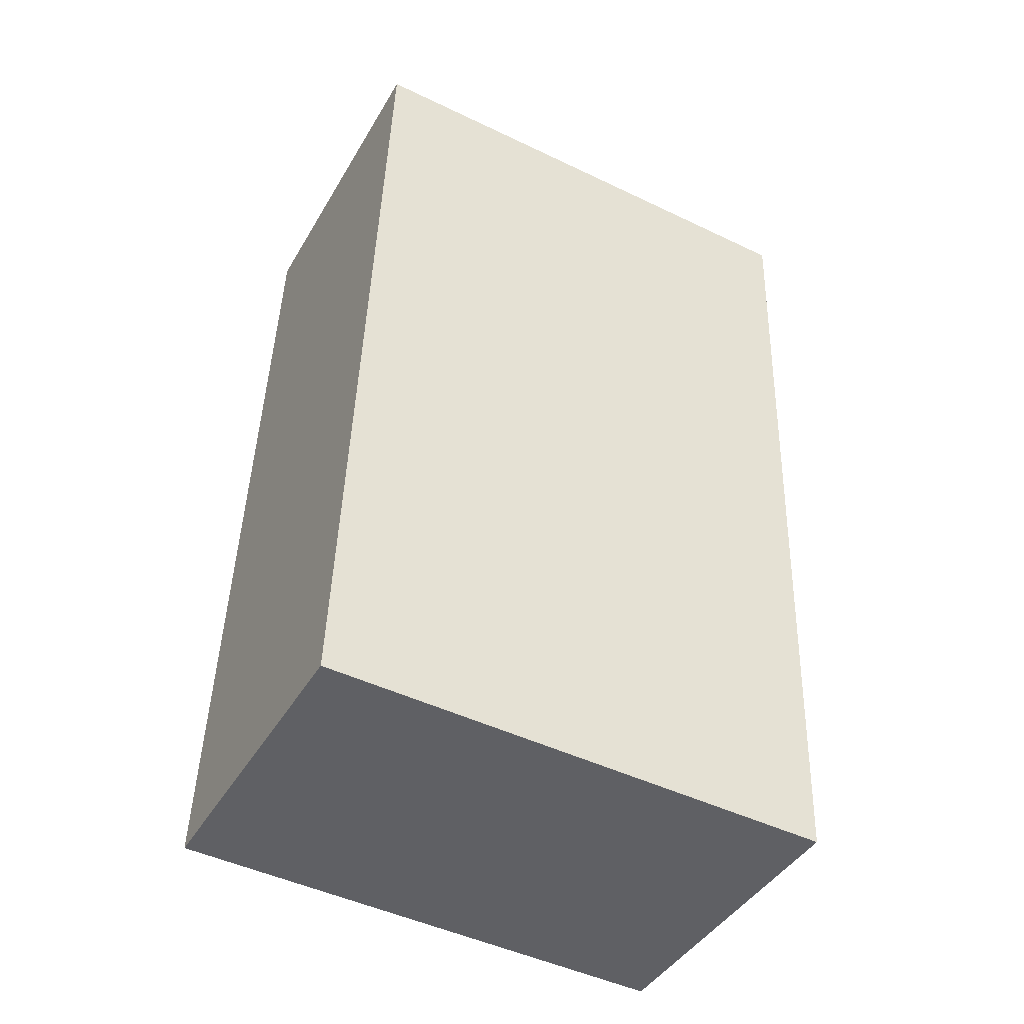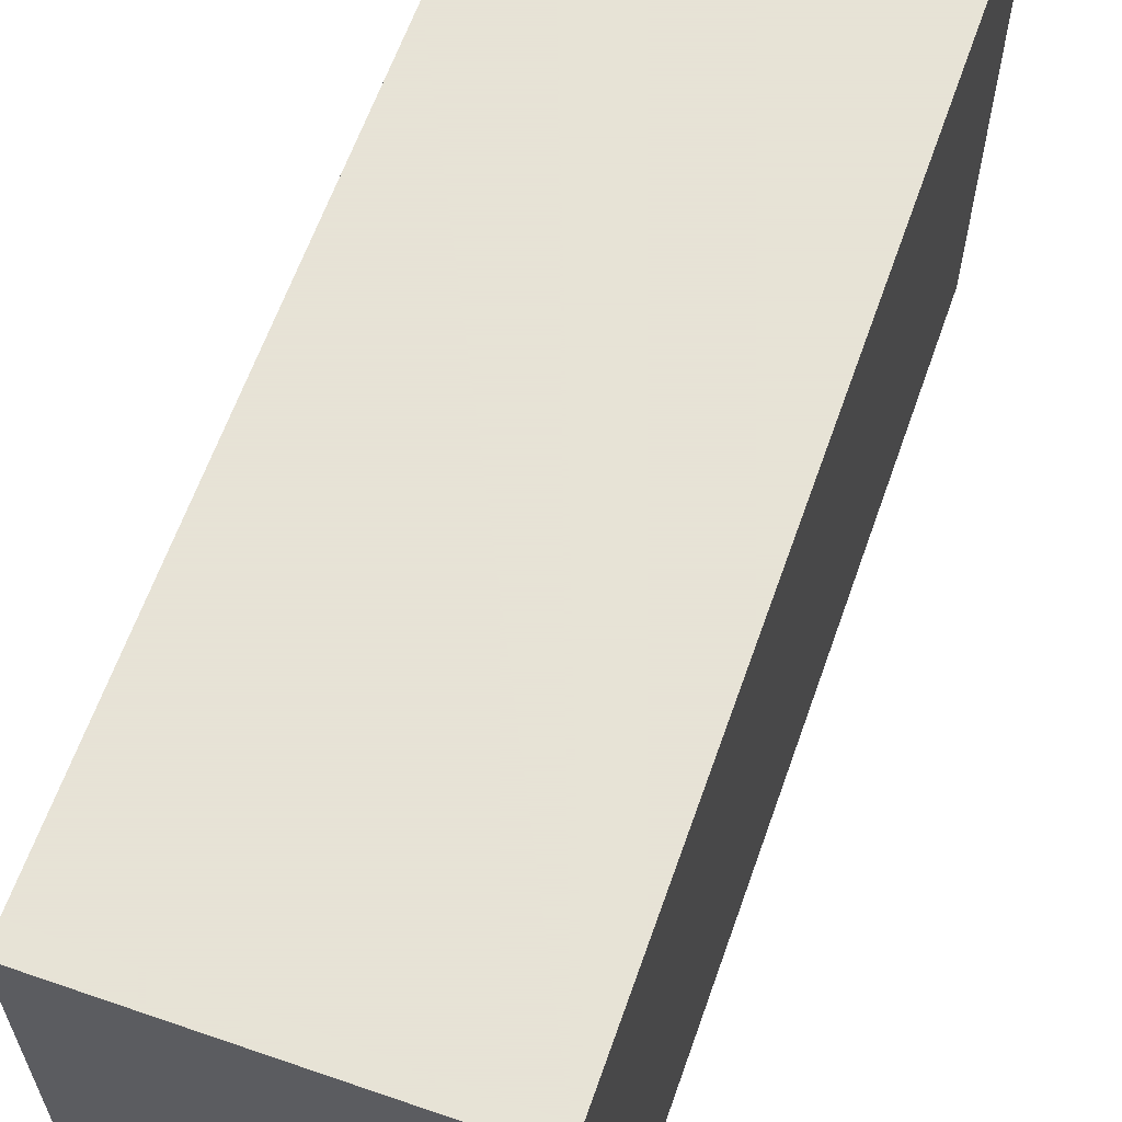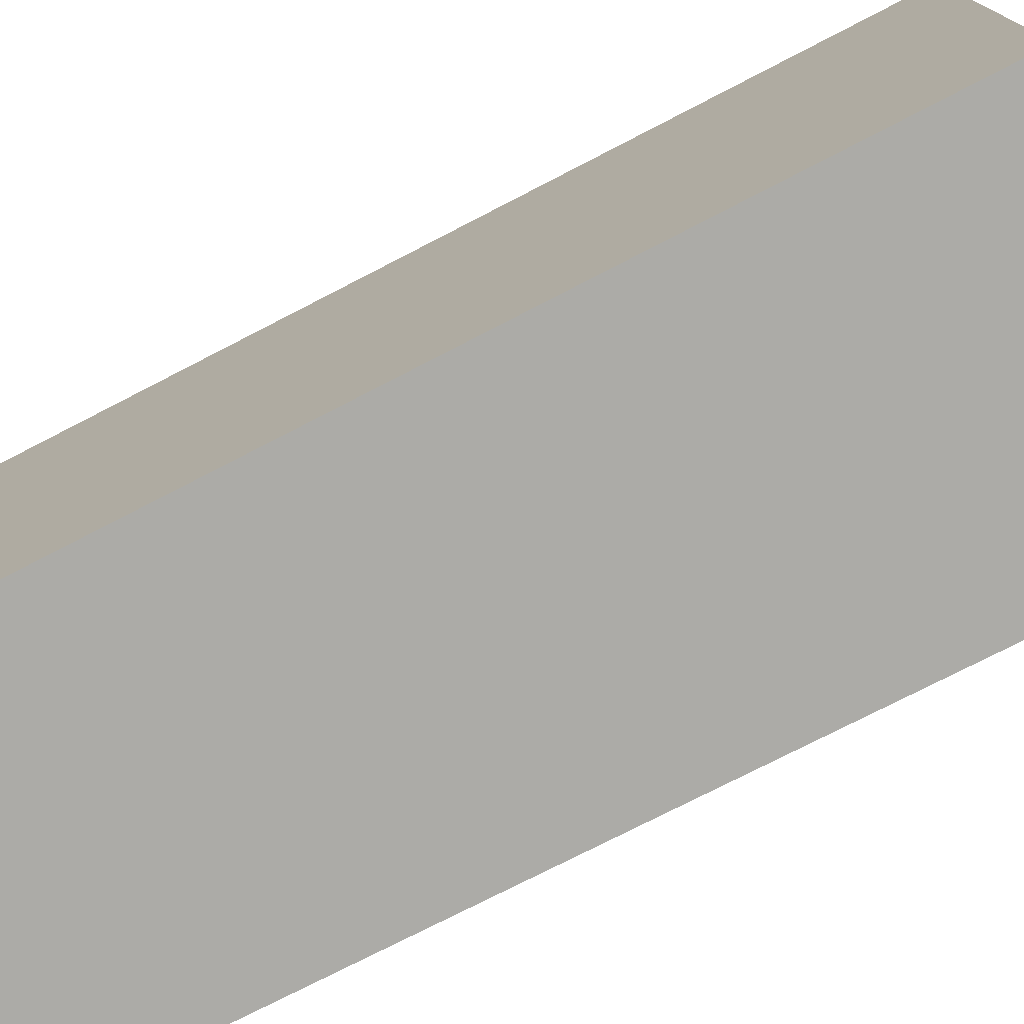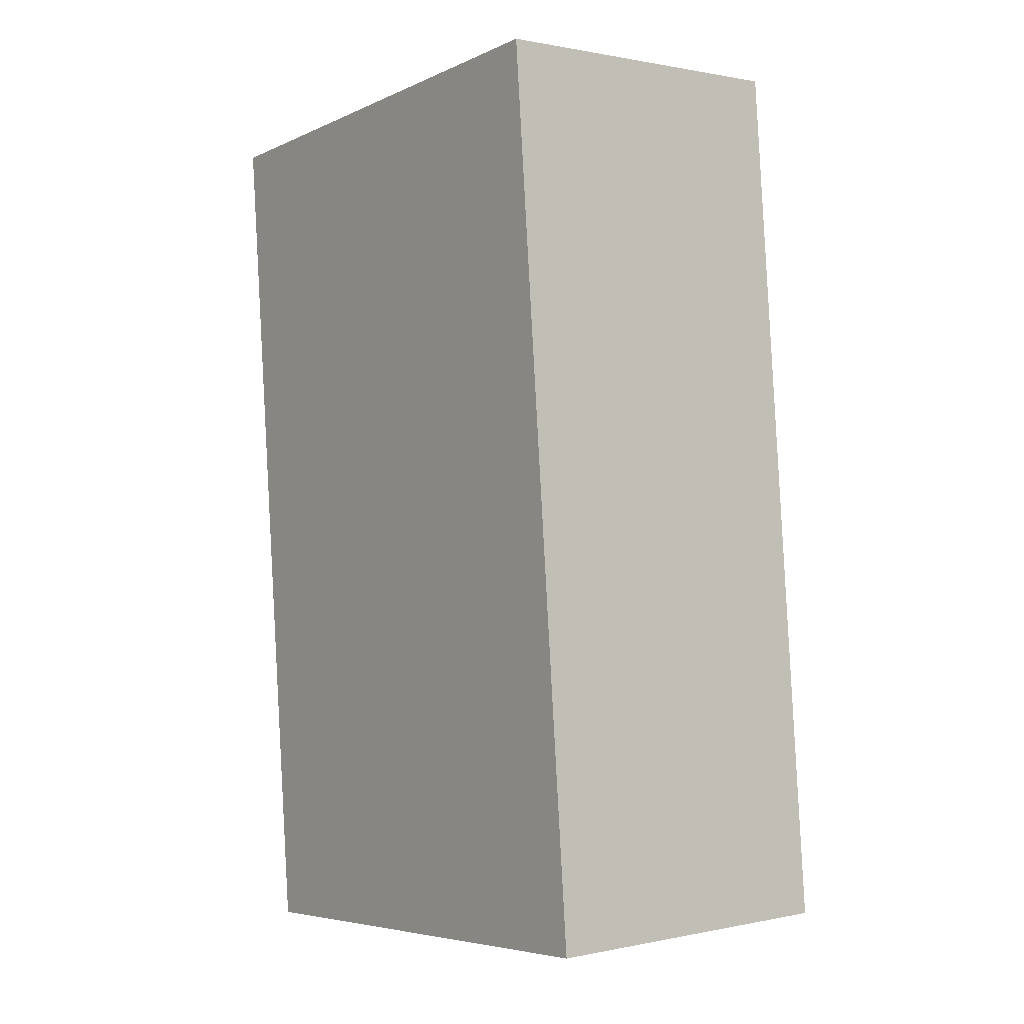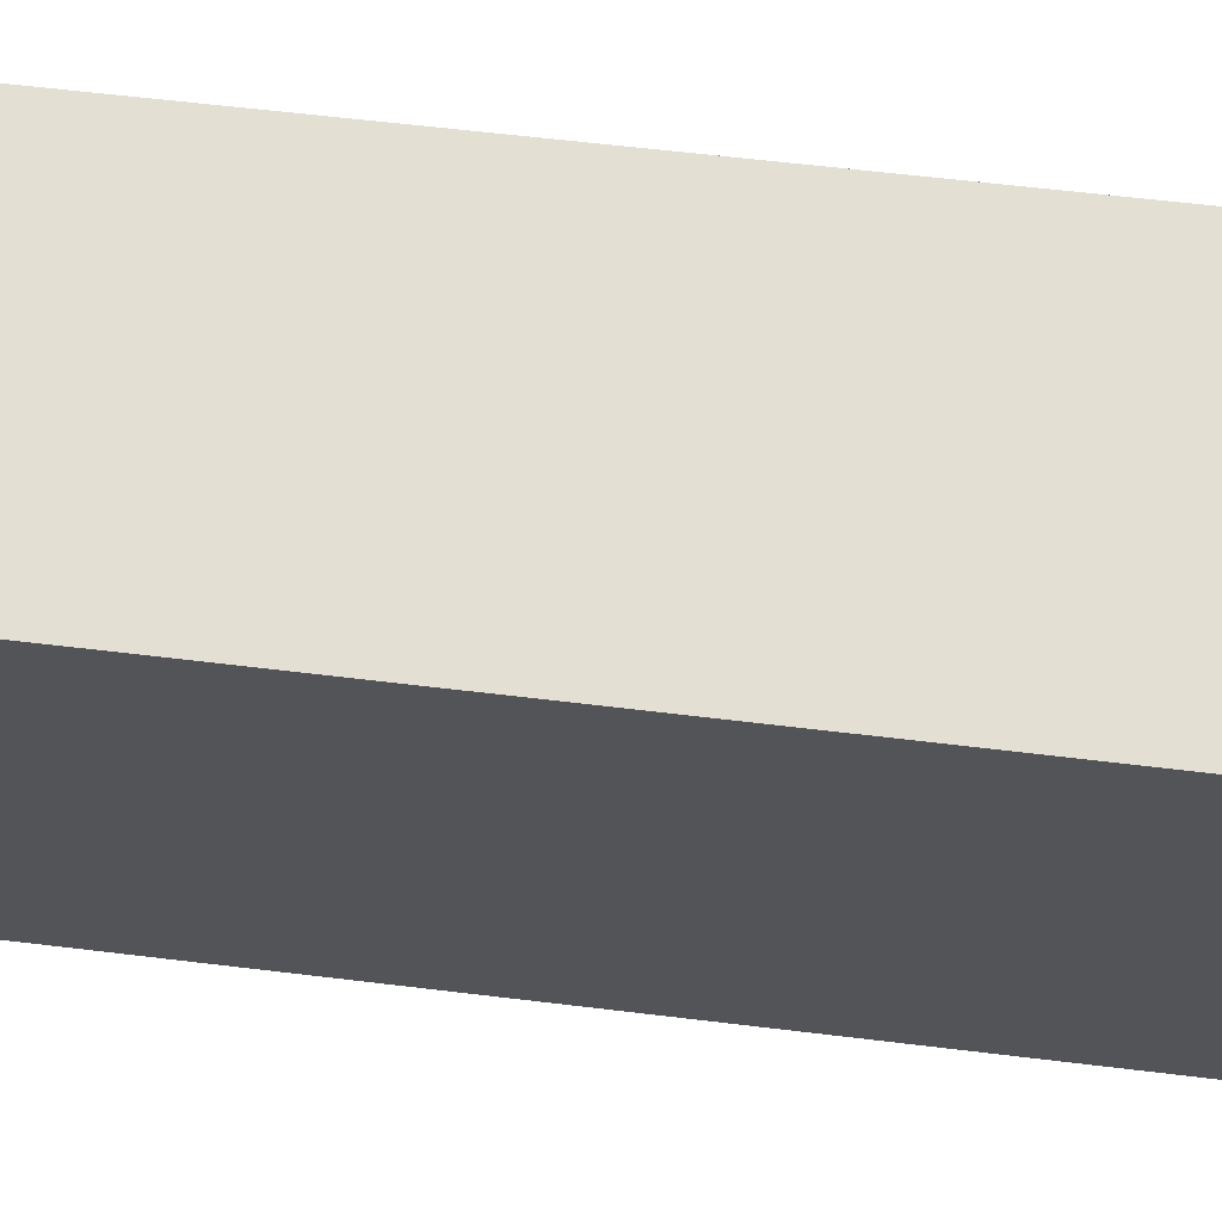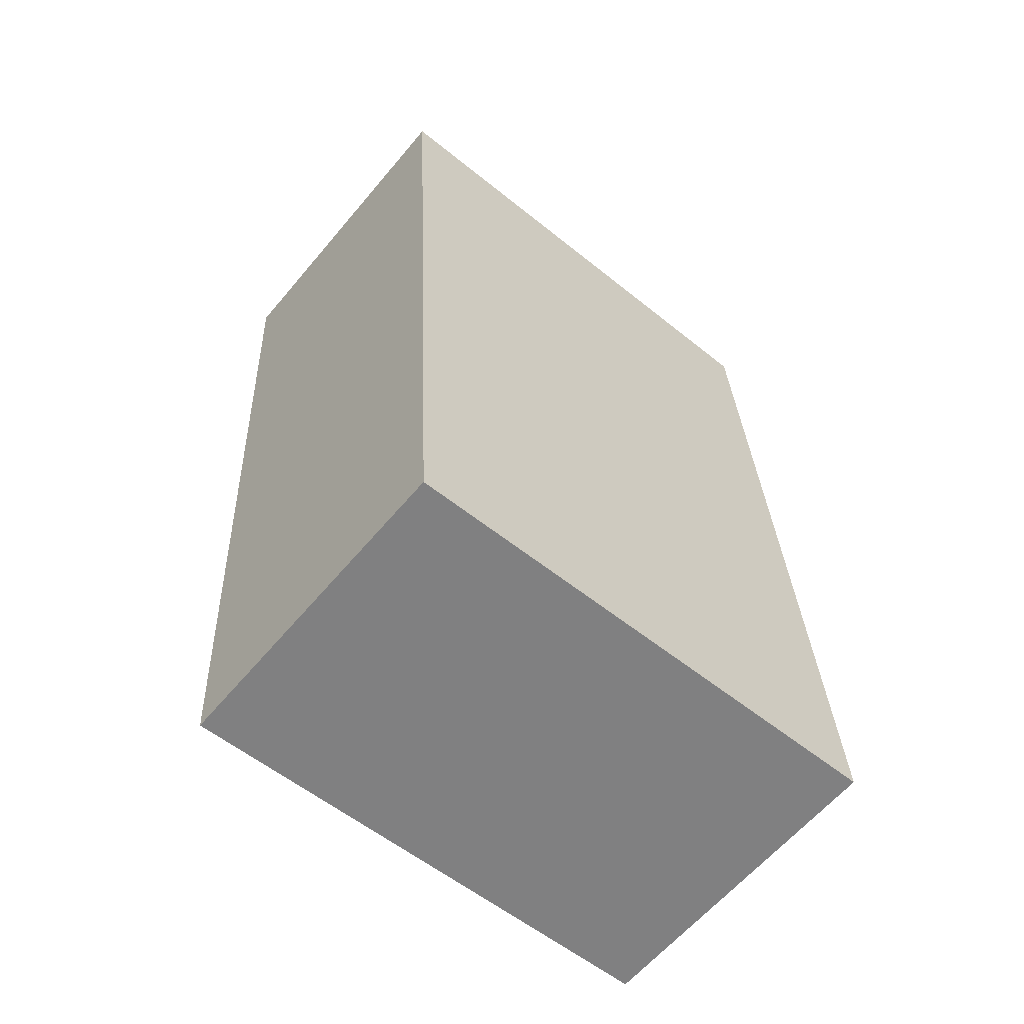
<metadata>
{"format":"obj","ext":"obj","renderer":"f3d","projection":"perspective","resolution":1024,"background":"white","views":[{"elev":-47.4,"azim":61.6,"up":"+Z"},{"elev":62.8,"azim":23.2,"up":"+Y"},{"elev":-76.3,"azim":-59.0,"up":"+Y"},{"elev":-5.7,"azim":142.8,"up":"+Z"},{"elev":66.7,"azim":-79.5,"up":"+Y"},{"elev":-56.9,"azim":-130.1,"up":"+Z"}]}
</metadata>
<code>
v  0 2.341 1.433e-16
v  1.731 2.341 3.922
v  1.459 2.341 -0.099
v  0.26 2.341 4.022
v  1.459 6.062e-18 -0.099
v  0 0 0
v  0.26 -2.463e-16 4.022
v  1.731 -2.402e-16 3.922
g defaultobject
f 1 2 3
f 2 1 4
f 5 1 3
f 1 5 6
f 6 4 1
f 4 6 7
f 7 2 4
f 2 7 8
f 8 3 2
f 3 8 5
f 8 6 5
f 6 8 7

</code>
